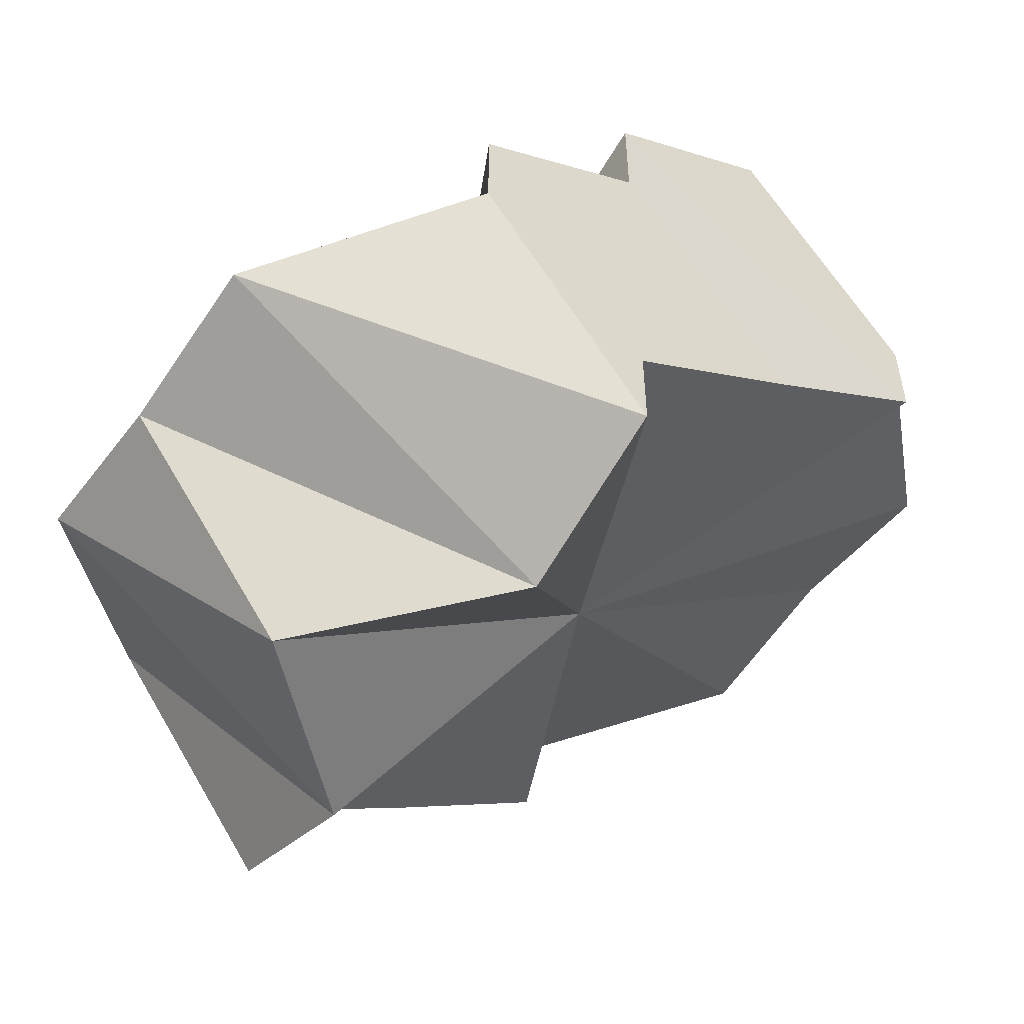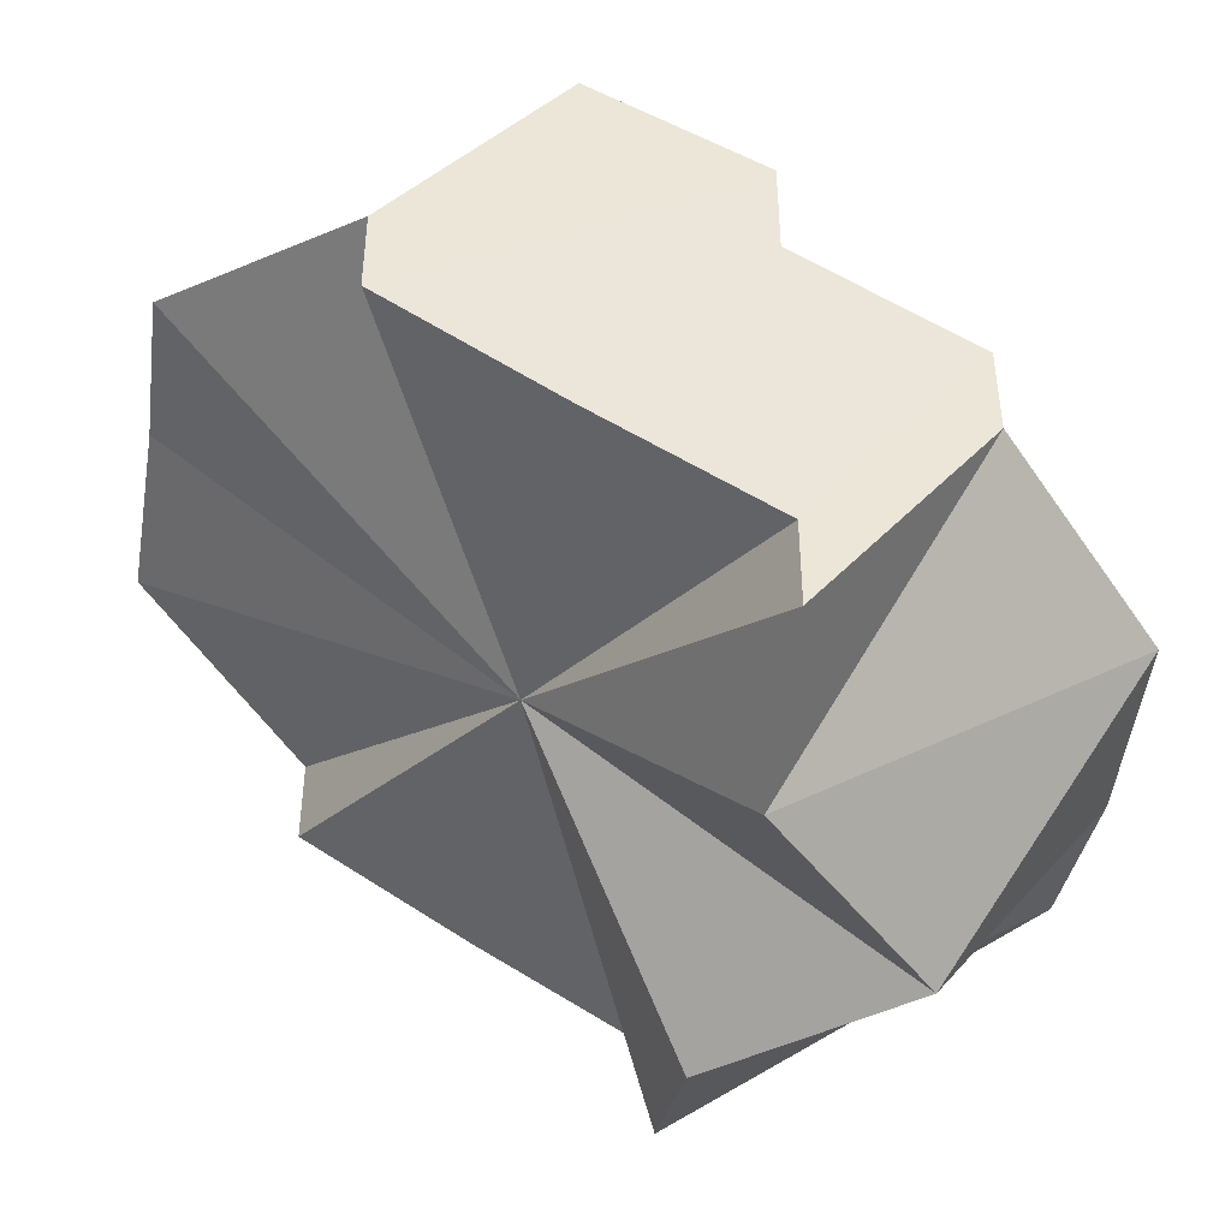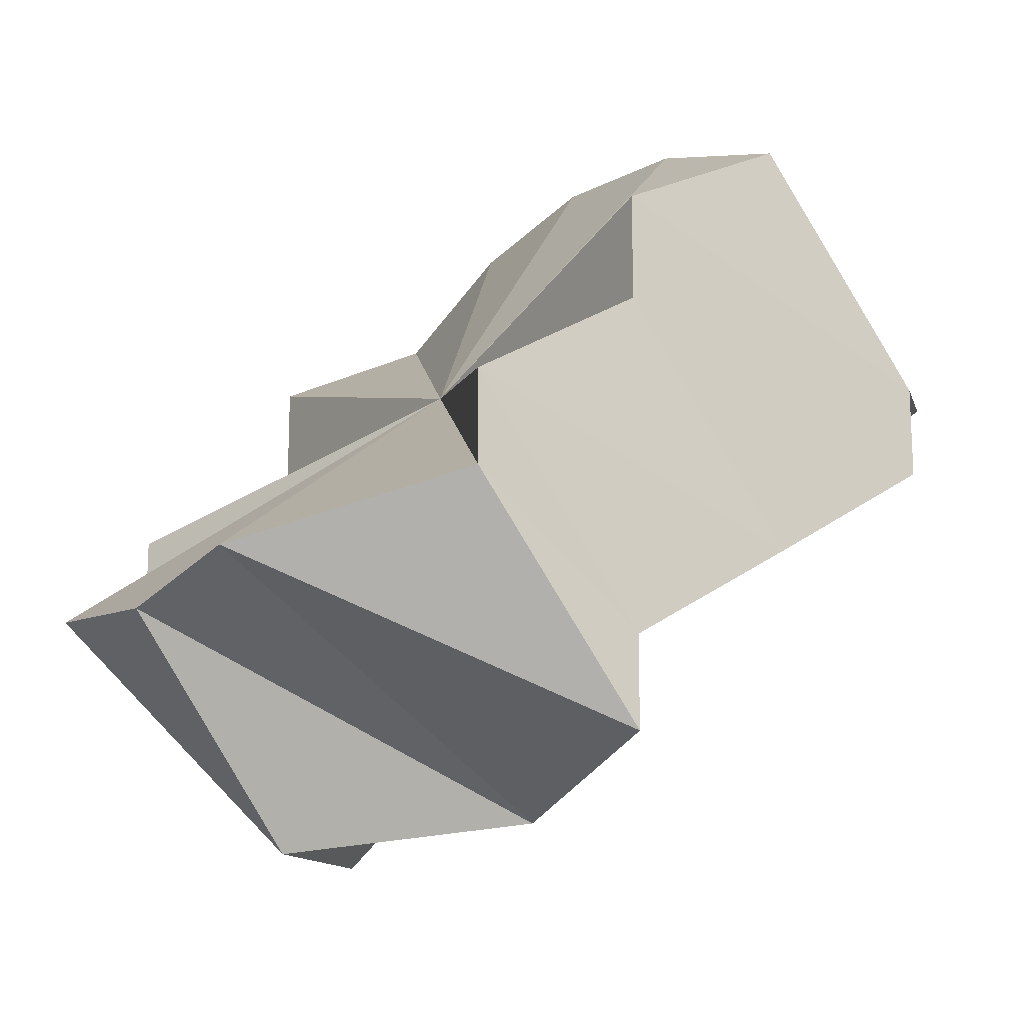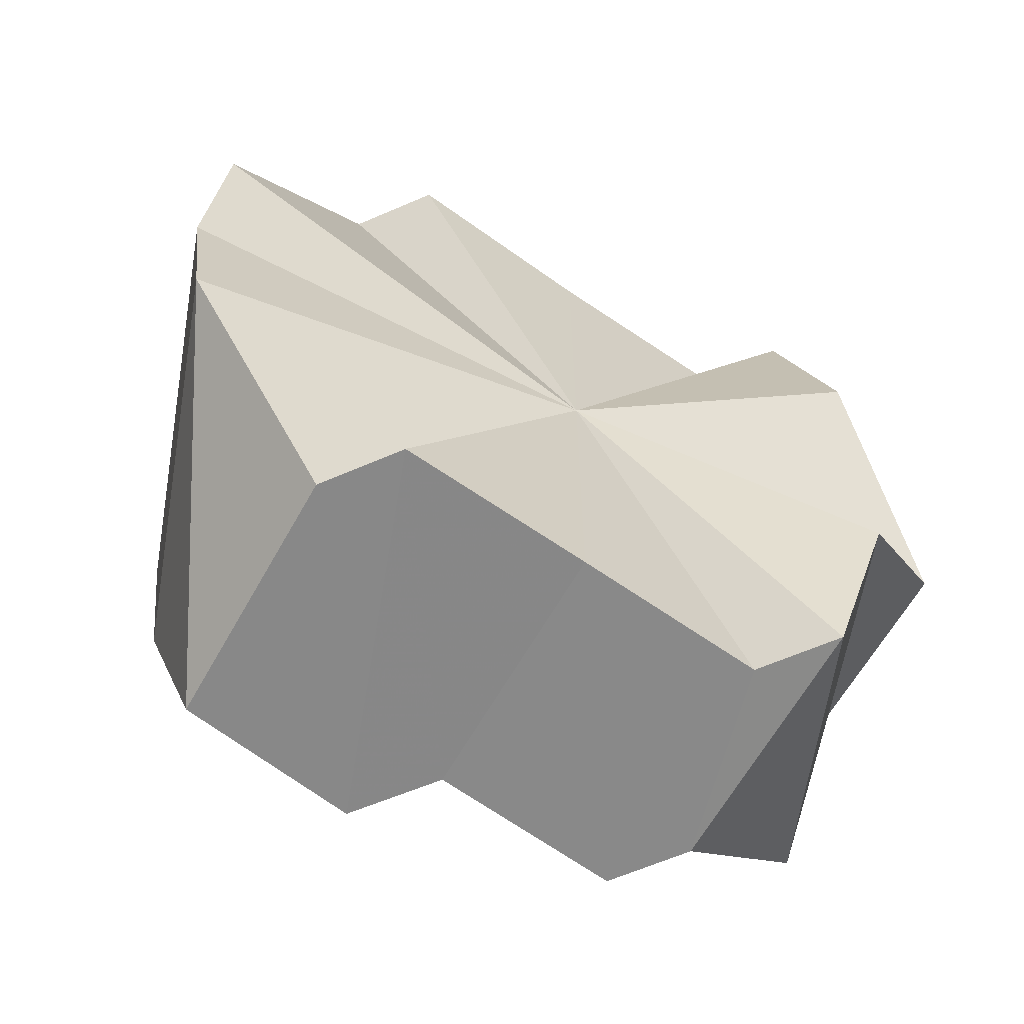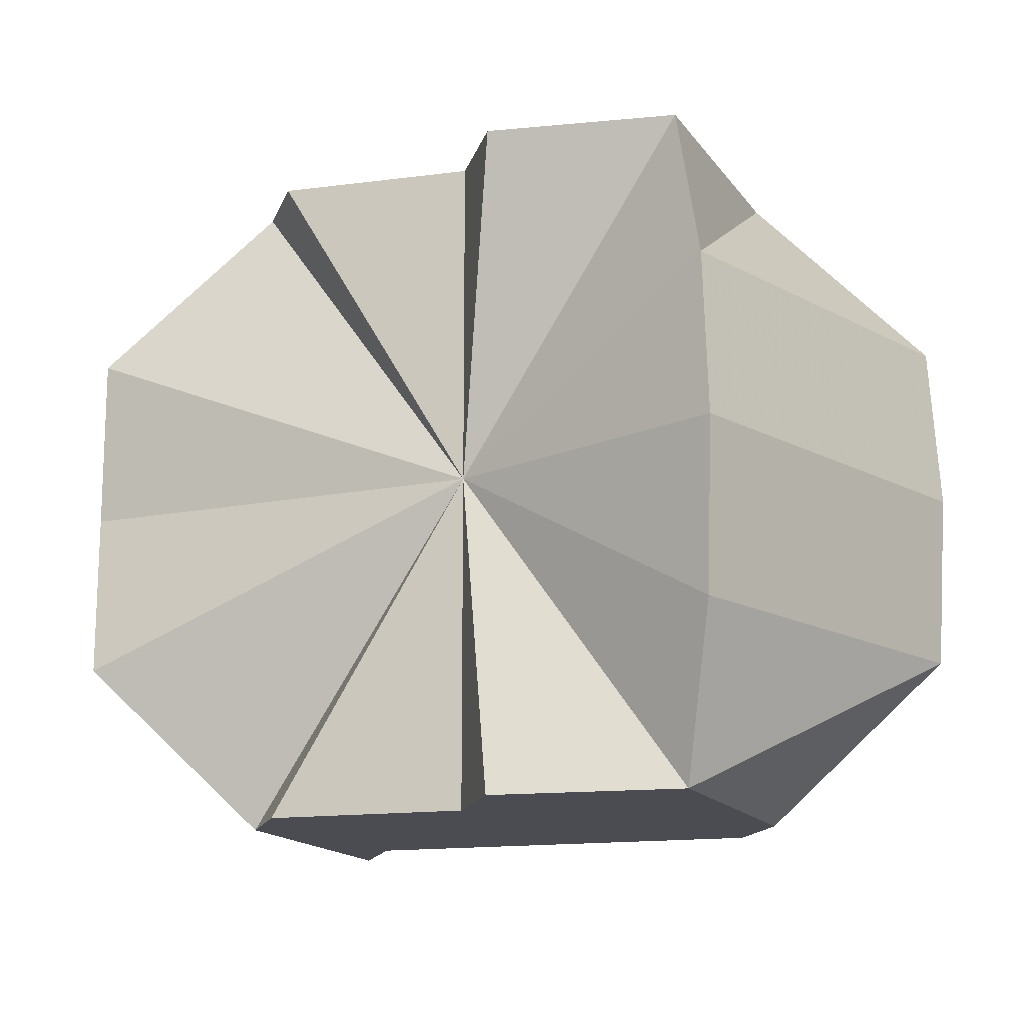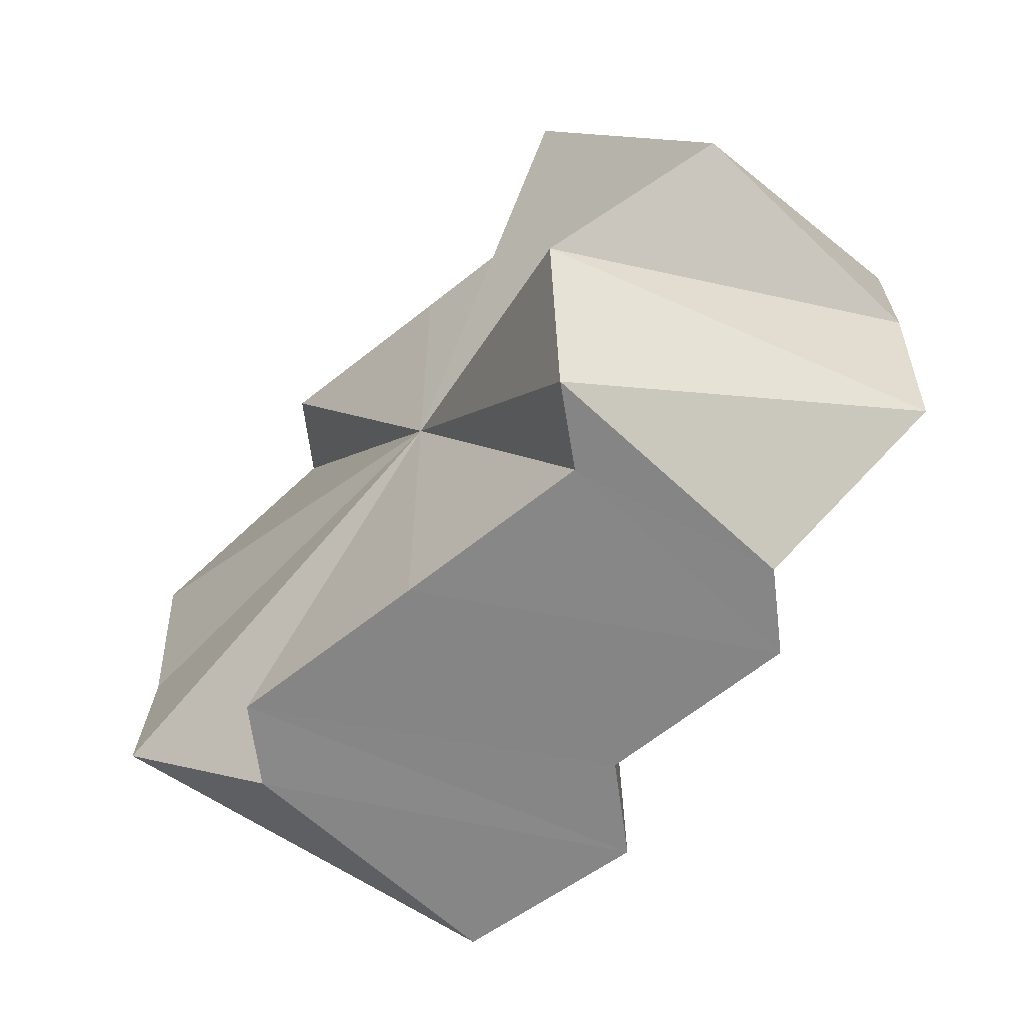
<metadata>
{"format":"obj","ext":"obj","renderer":"f3d","projection":"perspective","resolution":1024,"background":"white","views":[{"elev":-52.8,"azim":-34.3,"up":"+Z"},{"elev":-44.2,"azim":171.3,"up":"+Z"},{"elev":-16.8,"azim":-33.3,"up":"+Z"},{"elev":-62.9,"azim":113.1,"up":"+Y"},{"elev":-15.5,"azim":-15.8,"up":"+Y"},{"elev":-62.1,"azim":-172.0,"up":"+Y"}]}
</metadata>
<code>
o 13904
v 2244 1876 12.93
v 2244 1876 12.92
v 2244 1876 12.94
v 2244 1876 12.94
v 2244 1876 12.95
v 2244 1876 12.94
v 2244 1876 12.95
v 2244 1876 12.94
v 2244 1876 12.96
v 2244 1876 12.95
v 2244 1876 12.96
v 2244 1876 12.94
v 2244 1876 12.96
v 2244 1876 12.94
v 2244 1876 12.95
v 2244 1876 12.94
v 2244 1876 12.95
v 2244 1876 12.93
v 2244 1876 12.94
v 2244 1876 12.92
v 2244 1876 12.94
v 2244 1876 12.94
v 2244 1876 12.92
v 2244 1876 12.94
v 2244 1876 12.95
v 2244 1876 12.93
v 2244 1876 12.95
v 2244 1876 12.94
v 2244 1876 12.96
v 2244 1876 12.94
v 2244 1876 12.96
v 2244 1876 12.94
v 2244 1876 12.96
v 2244 1876 12.95
v 2244 1876 12.95
v 2244 1876 12.94
v 2244 1876 12.95
v 2244 1876 12.94
v 2244 1876 12.94
v 2244 1876 12.94
v 2244 1876 12.94
v 2244 1876 12.93
v 2244 1876 12.93
v 2244 1876 12.92
v 2244 1876 12.92
v 2244 1876 12.93
v 2244 1876 12.93
v 2244 1876 12.93
v 2244 1876 12.93
v 2244 1876 12.91
v 2244 1876 12.93
v 2244 1876 12.91
v 2244 1876 12.93
v 2244 1876 12.91
v 2244 1876 12.92
v 2244 1876 12.94
v 2244 1876 12.92
v 2244 1876 12.93
v 2244 1876 12.94
v 2244 1876 12.94
v 2244 1876 12.94
v 2244 1876 12.95
v 2244 1876 12.94
v 2244 1876 12.94
v 2244 1876 12.94
v 2244 1876 12.93
v 2244 1876 12.92
v 2244 1876 12.92
v 2244 1876 12.91
v 2244 1876 12.91
v 2244 1876 12.91
v 2244 1876 12.92
v 2244 1876 12.92
v 2244 1876 12.91
v 2244 1876 12.93
v 2244 1876 12.91
v 2244 1876 12.93
v 2244 1876 12.91
v 2244 1876 12.93
v 2244 1876 12.92
v 2244 1876 12.93
v 2244 1876 12.94
v 2244 1876 12.94
v 2244 1876 12.94
v 2244 1876 12.95
v 2244 1876 12.93
v 2244 1876 12.95
v 2244 1876 12.93
v 2244 1876 12.96
v 2244 1876 12.93
v 2244 1876 12.96
v 2244 1876 12.93
v 2244 1876 12.96
v 2244 1876 12.93
v 2244 1876 12.95
v 2244 1876 12.94
v 2244 1876 12.95
v 2244 1876 12.94
f 1 2 3
f 4 1 5
f 6 4 7
f 8 6 9
f 10 8 11
f 12 10 13
f 14 12 15
f 16 14 17
f 18 16 19
f 20 18 21
f 22 23 24
f 25 26 22
f 27 28 25
f 29 30 27
f 31 32 29
f 33 34 31
f 35 36 33
f 37 38 35
f 39 40 37
f 41 42 39
f 43 44 41
f 45 44 46
f 47 45 43
f 48 44 45
f 49 50 47
f 51 52 49
f 53 54 51
f 24 55 53
f 23 55 56
f 48 55 23
f 48 57 58
f 48 58 59
f 48 59 60
f 48 60 61
f 48 61 62
f 48 62 63
f 48 63 64
f 48 64 65
f 48 65 66
f 48 66 67
f 48 68 69
f 48 69 70
f 48 70 71
f 48 71 72
f 73 74 75
f 74 76 77
f 76 78 79
f 78 80 81
f 82 83 84
f 82 85 83
f 82 84 86
f 82 87 85
f 82 86 88
f 82 89 87
f 82 88 90
f 82 91 89
f 82 90 92
f 82 93 91
f 82 92 94
f 82 95 93
f 82 94 96
f 82 97 95
f 82 96 98
f 82 98 97

</code>
